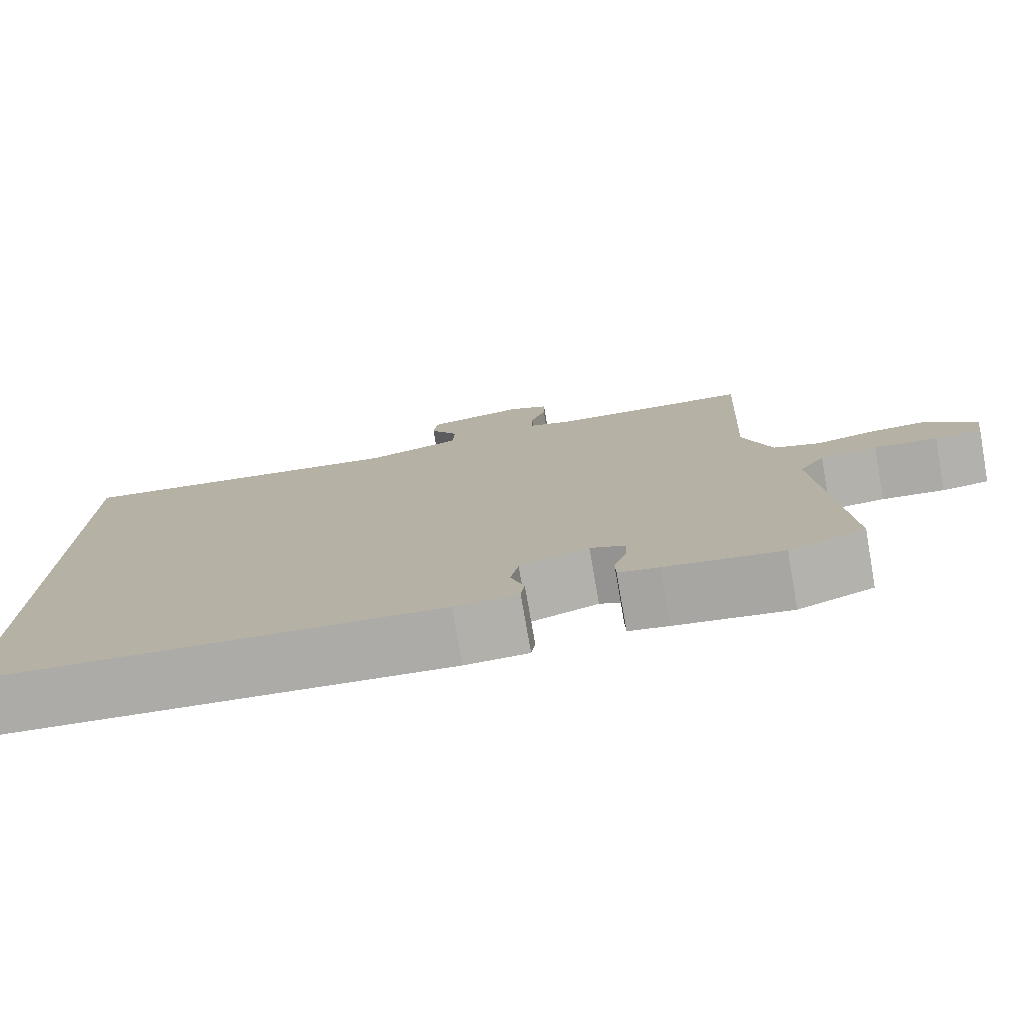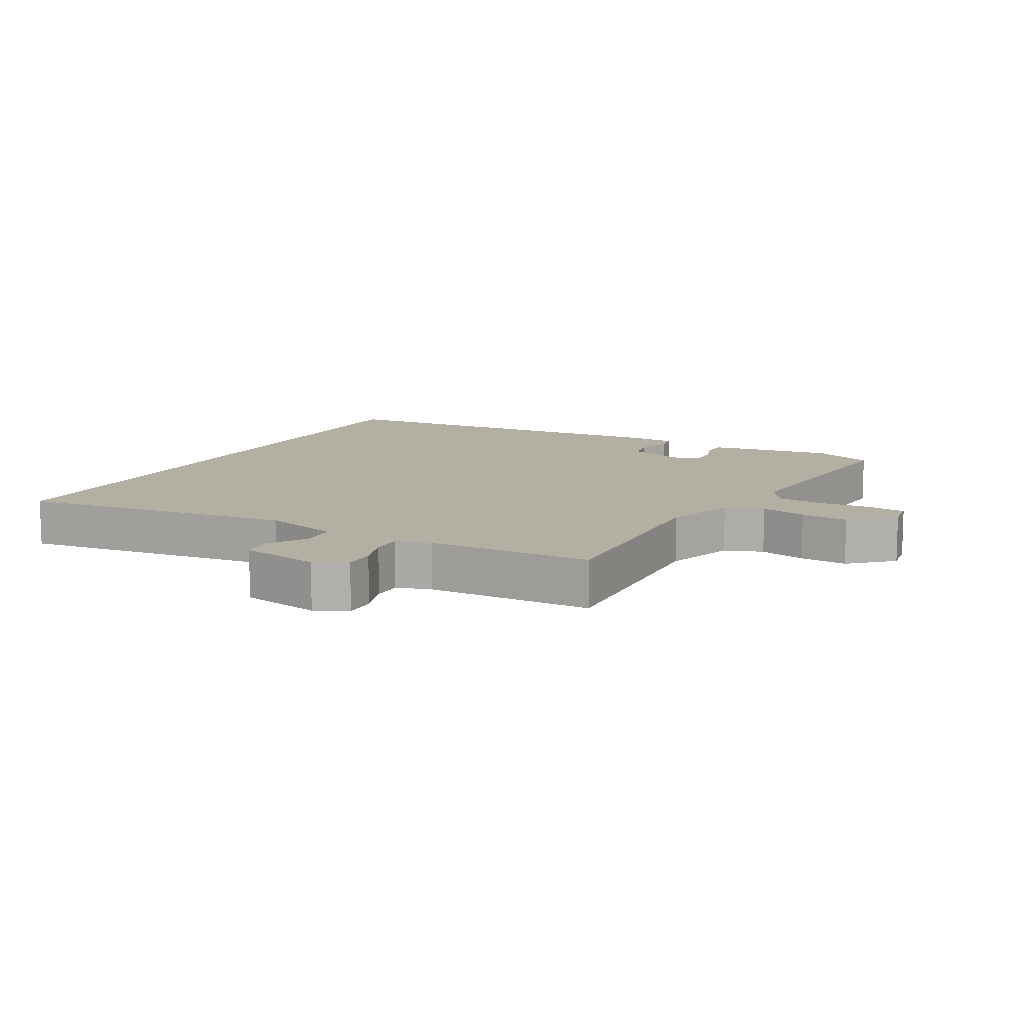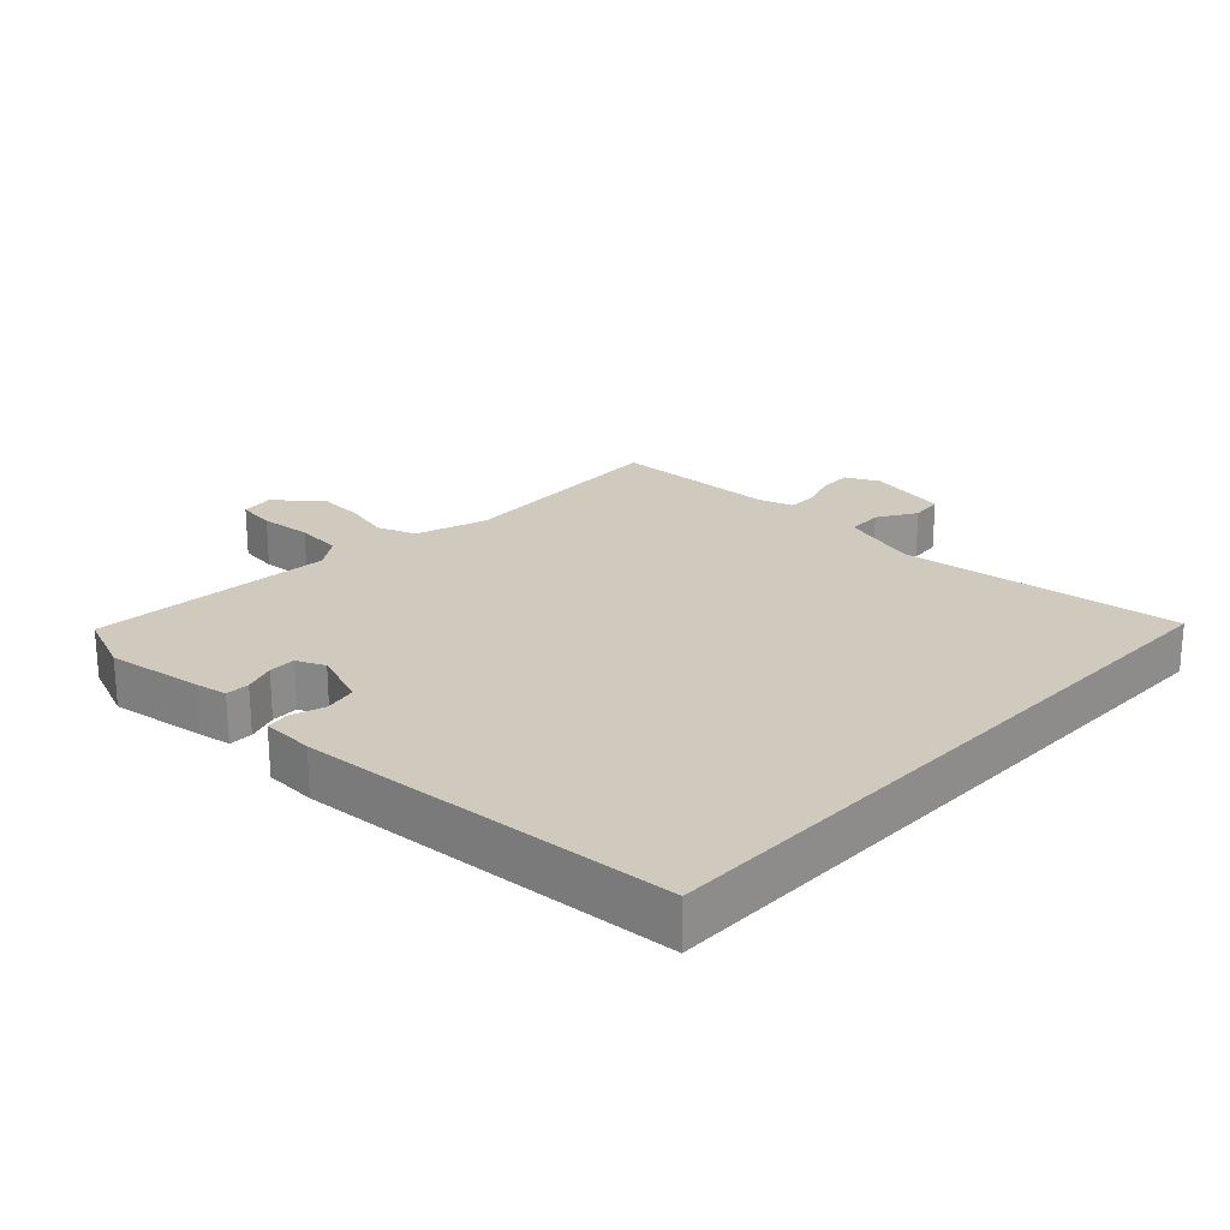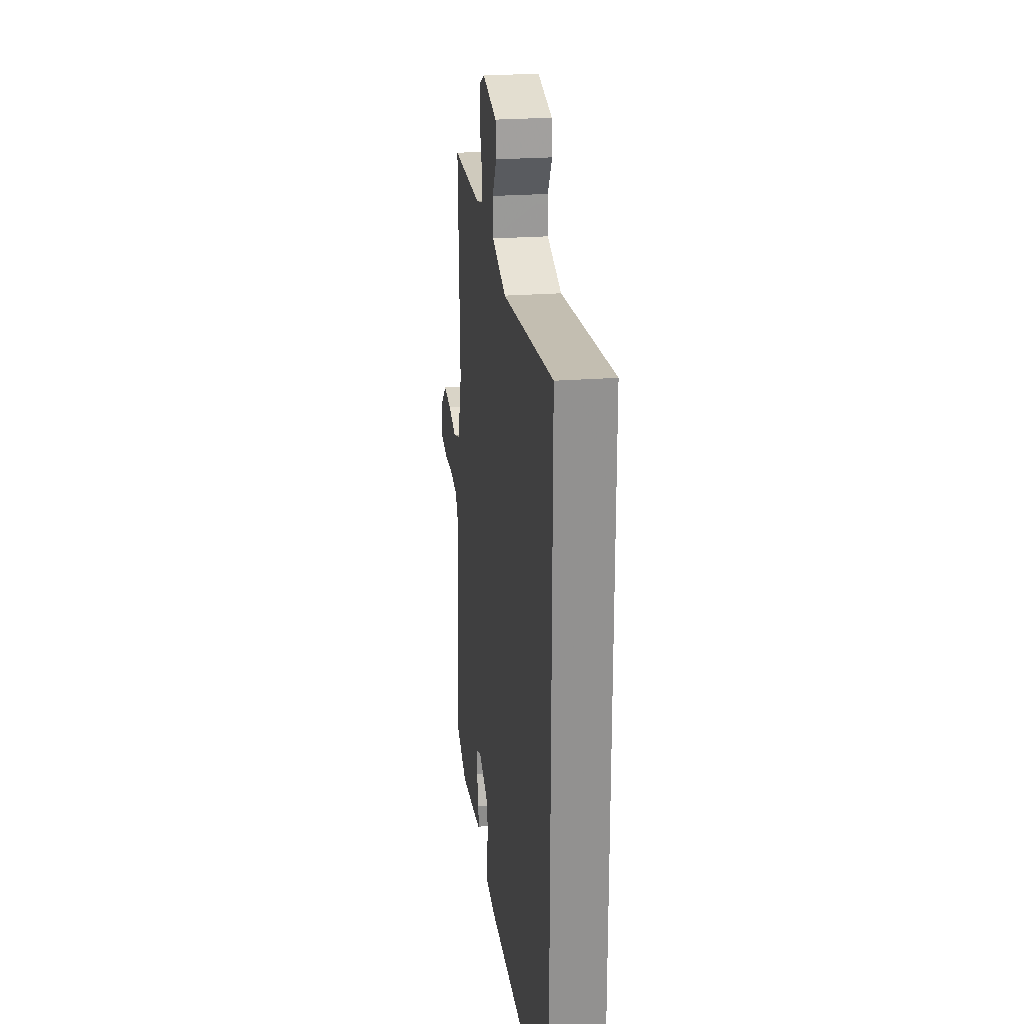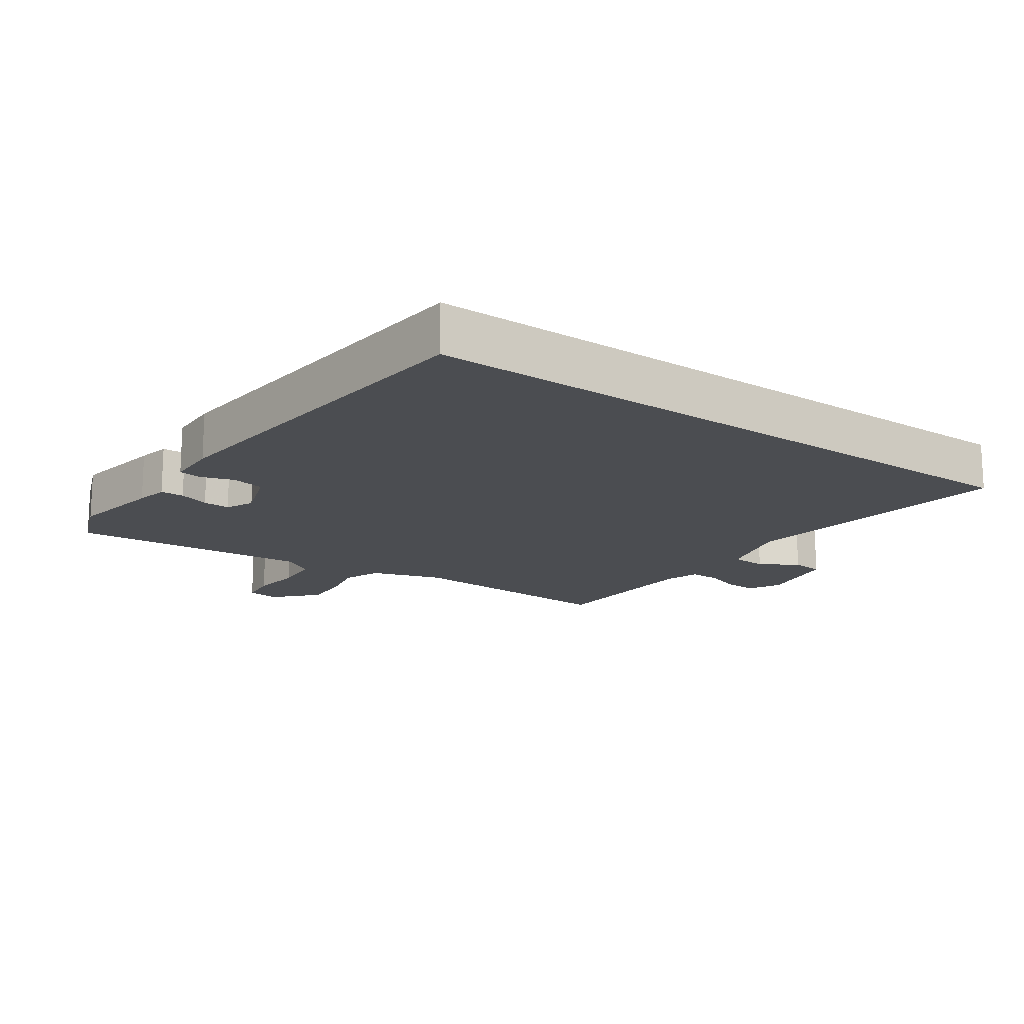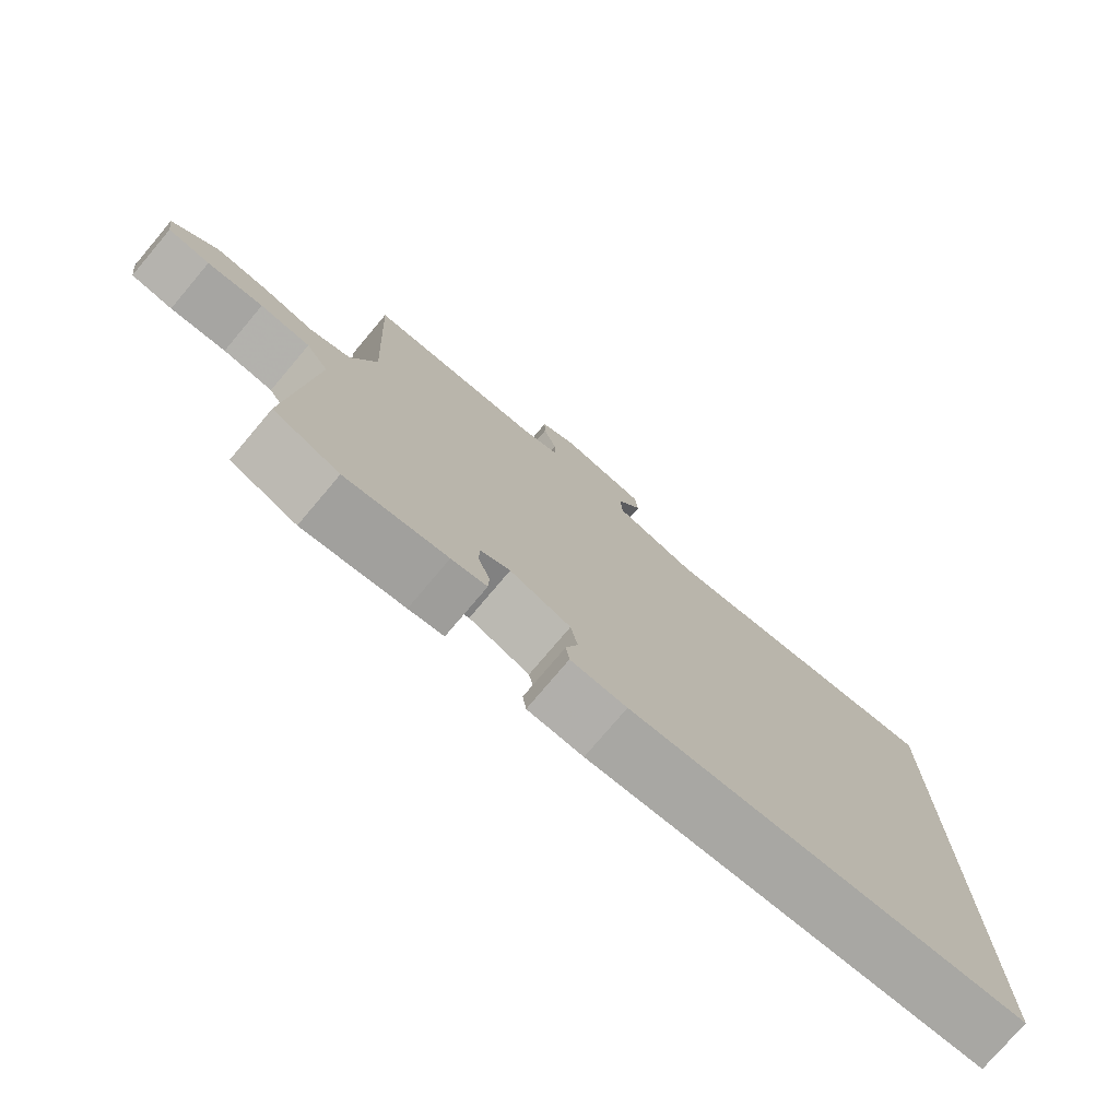
<metadata>
{"format":"obj","ext":"obj","renderer":"f3d","projection":"perspective","resolution":1024,"background":"white","views":[{"elev":-77.6,"azim":9.9,"up":"+Z"},{"elev":11.2,"azim":28.4,"up":"+Y"},{"elev":23.0,"azim":-136.8,"up":"+Y"},{"elev":24.4,"azim":-97.2,"up":"+Z"},{"elev":-16.0,"azim":-125.8,"up":"+Y"},{"elev":-76.6,"azim":139.8,"up":"+Z"}]}
</metadata>
<code>
v -0.5 0.07 -0.479
v -0.5 0.07 0.529
v -0.074 0.07 0.476
v 0.045 0.07 0.511
v 0.048 0.07 0.566
v 0.012 0.07 0.624
v 0.017 0.07 0.673
v 0.14 0.07 0.697
v 0.19 0.07 0.673
v 0.189 0.07 0.624
v 0.17 0.07 0.567
v 0.17 0.07 0.521
v 0.223 0.07 0.505
v 0.477 0.07 0.499
v 0.461 0.07 0.16
v 0.497 0.07 0.051
v 0.556 0.07 0.03
v 0.627 0.07 0.047
v 0.7 0.07 0.052
v 0.764 0.07 -0.006
v 0.757 0.07 -0.056
v 0.698 0.07 -0.064
v 0.619 0.07 -0.057
v 0.548 0.07 -0.064
v 0.516 0.07 -0.112
v 0.547 0.07 -0.481
v 0.453 0.07 -0.519
v 0.309 0.07 -0.498
v 0.259 0.07 -0.489
v 0.258 0.07 -0.453
v 0.274 0.07 -0.406
v 0.275 0.07 -0.365
v 0.232 0.07 -0.346
v 0.146 0.07 -0.377
v 0.136 0.07 -0.427
v 0.153 0.07 -0.478
v 0.148 0.07 -0.513
v 0.069 0.07 -0.517
v -0.5 0 -0.479
v -0.5 0 0.529
v -0.074 0 0.476
v 0.045 0 0.511
v 0.048 0 0.566
v 0.012 0 0.624
v 0.017 0 0.673
v 0.14 0 0.697
v 0.19 0 0.673
v 0.189 0 0.624
v 0.17 0 0.567
v 0.17 0 0.521
v 0.223 0 0.505
v 0.477 0 0.499
v 0.461 0 0.16
v 0.497 0 0.051
v 0.556 0 0.03
v 0.627 0 0.047
v 0.7 0 0.052
v 0.764 0 -0.006
v 0.757 0 -0.056
v 0.698 0 -0.064
v 0.619 0 -0.057
v 0.548 0 -0.064
v 0.516 0 -0.112
v 0.547 0 -0.481
v 0.453 0 -0.519
v 0.309 0 -0.498
v 0.259 0 -0.489
v 0.258 0 -0.453
v 0.274 0 -0.406
v 0.275 0 -0.365
v 0.232 0 -0.346
v 0.146 0 -0.377
v 0.136 0 -0.427
v 0.153 0 -0.478
v 0.148 0 -0.513
v 0.069 0 -0.517
f 38 1 2
f 37 38 2
f 36 37 2
f 35 36 2
f 34 35 2 3
f 33 34 3 4
f 32 33 4 5
f 29 30 31
f 28 29 31
f 27 28 31
f 26 27 31
f 25 26 31
f 24 25 31 32
f 21 22 23
f 20 21 23
f 19 20 23
f 18 19 23
f 17 18 23
f 16 17 23 24
f 13 14 15
f 12 13 15 16
f 9 10 11
f 8 9 11
f 7 8 11
f 6 7 11
f 5 6 11
f 5 11 12
f 16 24 32
f 12 16 32
f 5 12 32
f 40 39 76
f 40 76 75
f 40 75 74
f 40 74 73
f 41 40 73 72
f 42 41 72 71
f 43 42 71 70
f 69 68 67
f 69 67 66
f 69 66 65
f 69 65 64
f 69 64 63
f 70 69 63 62
f 61 60 59
f 61 59 58
f 61 58 57
f 61 57 56
f 61 56 55
f 62 61 55 54
f 53 52 51
f 54 53 51 50
f 49 48 47
f 49 47 46
f 49 46 45
f 49 45 44
f 49 44 43
f 50 49 43
f 70 62 54
f 70 54 50
f 70 50 43
f 1 39 40 2
f 2 40 41 3
f 3 41 42 4
f 4 42 43 5
f 5 43 44 6
f 6 44 45 7
f 7 45 46 8
f 8 46 47 9
f 9 47 48 10
f 10 48 49 11
f 11 49 50 12
f 12 50 51 13
f 13 51 52 14
f 14 52 53 15
f 15 53 54 16
f 16 54 55 17
f 17 55 56 18
f 18 56 57 19
f 19 57 58 20
f 20 58 59 21
f 21 59 60 22
f 22 60 61 23
f 23 61 62 24
f 24 62 63 25
f 25 63 64 26
f 26 64 65 27
f 27 65 66 28
f 28 66 67 29
f 29 67 68 30
f 30 68 69 31
f 31 69 70 32
f 32 70 71 33
f 33 71 72 34
f 34 72 73 35
f 35 73 74 36
f 36 74 75 37
f 37 75 76 38
f 38 76 39 1

</code>
